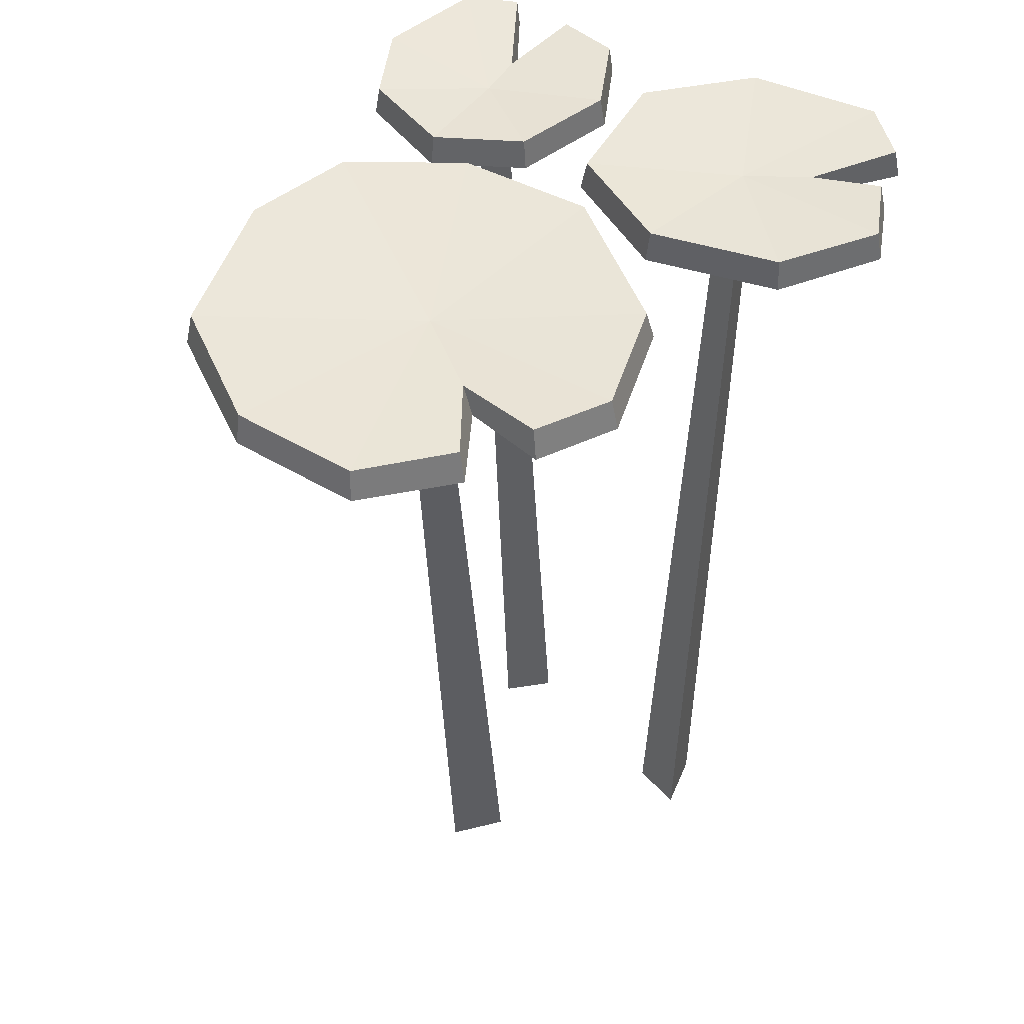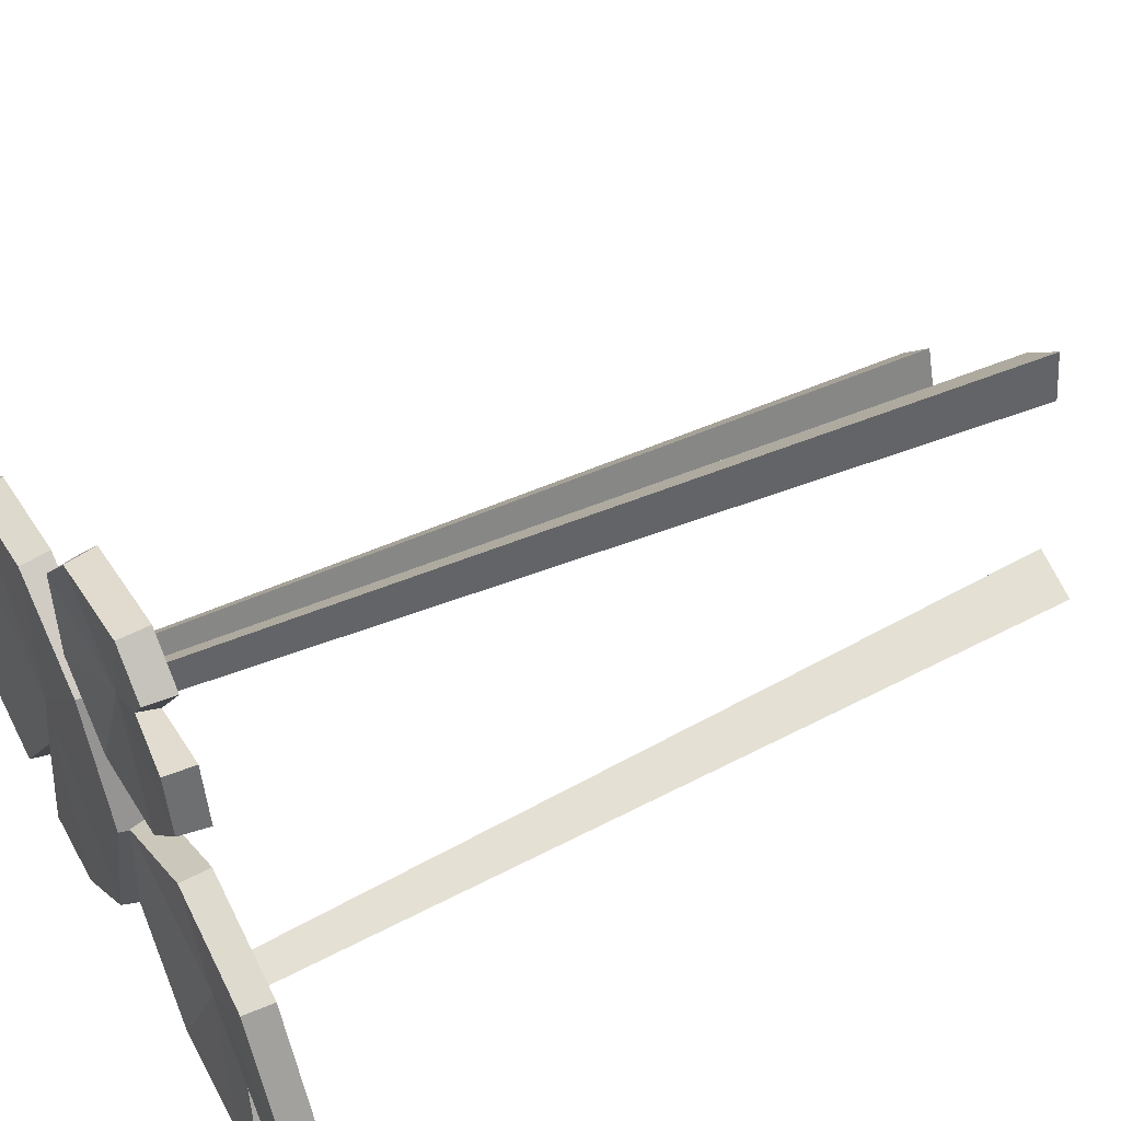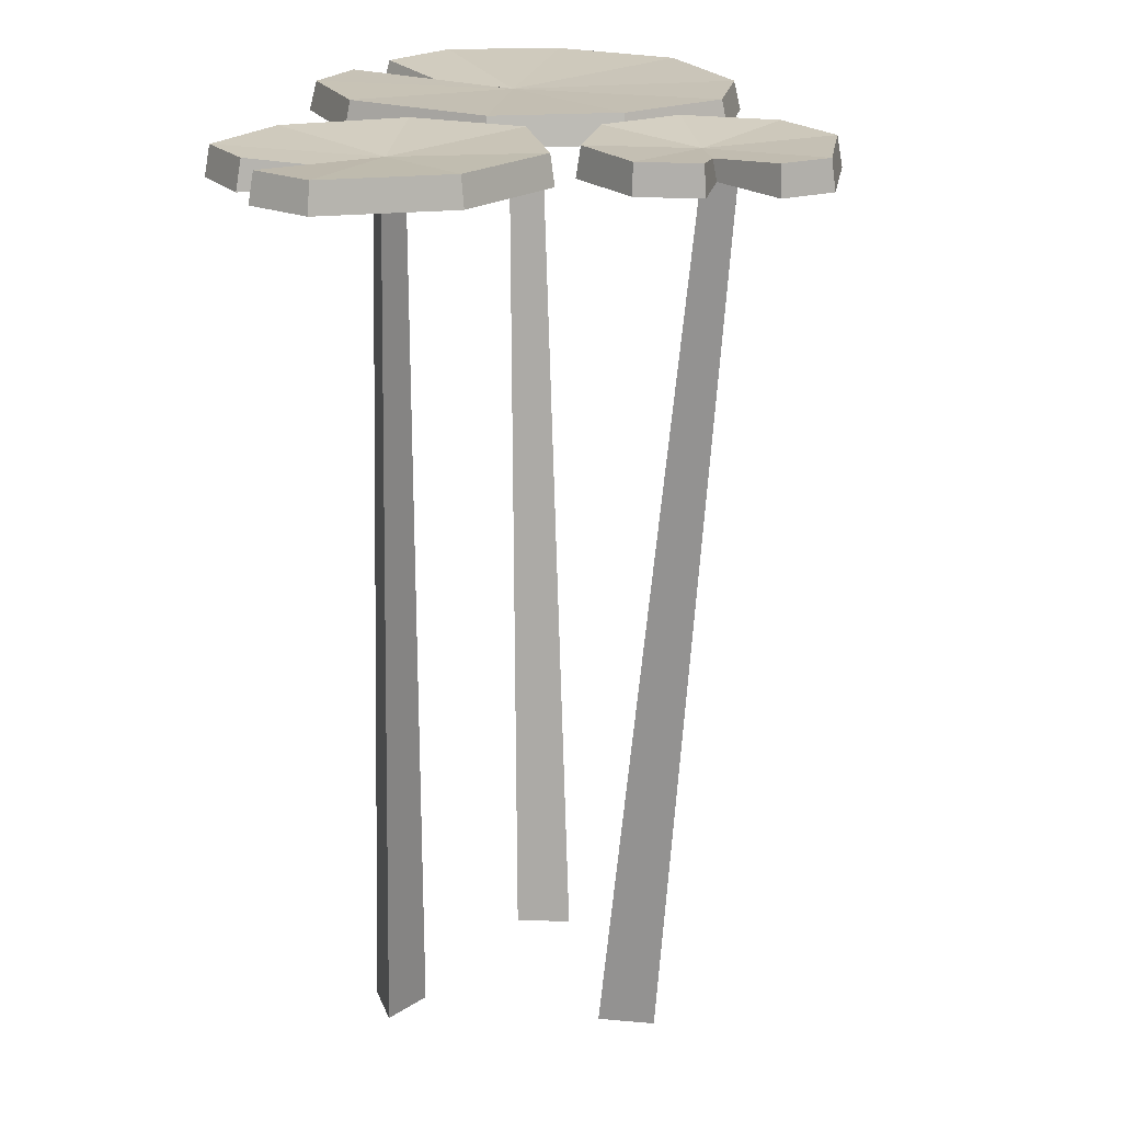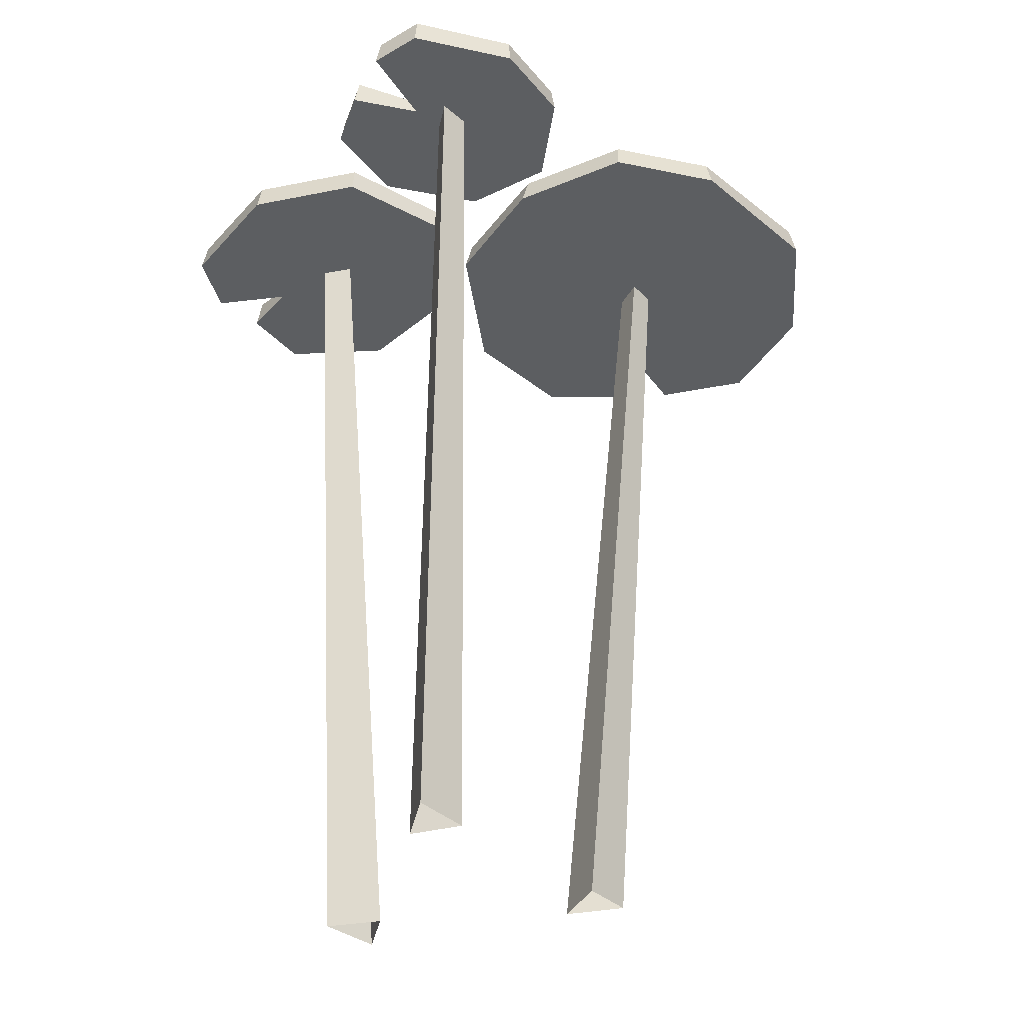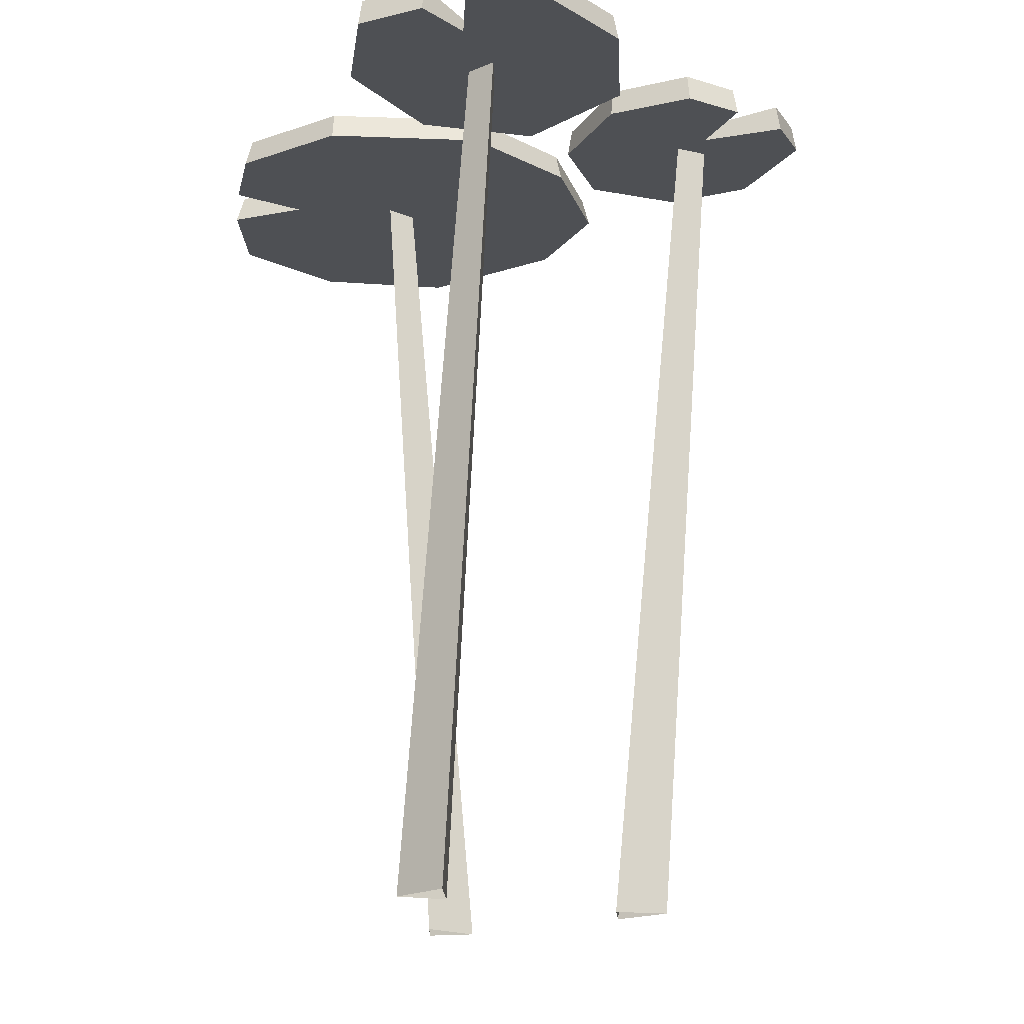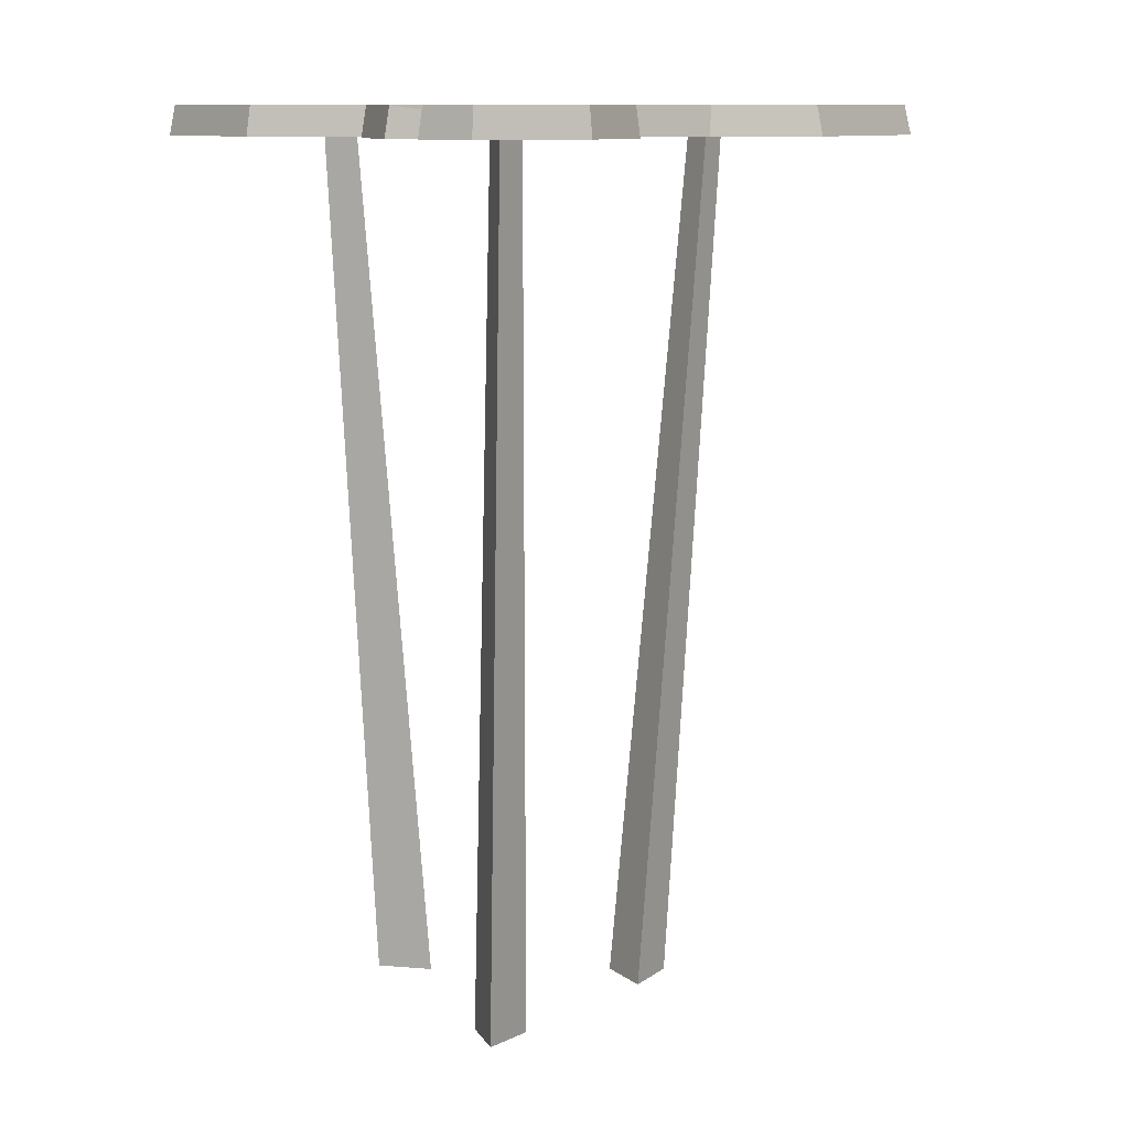
<metadata>
{"format":"obj","ext":"obj","renderer":"f3d","projection":"perspective","resolution":1024,"background":"white","views":[{"elev":47.0,"azim":146.2,"up":"+Y"},{"elev":48.1,"azim":-119.0,"up":"+Z"},{"elev":20.2,"azim":-71.8,"up":"+Y"},{"elev":-37.3,"azim":-6.5,"up":"+Y"},{"elev":-18.9,"azim":-108.1,"up":"+Y"},{"elev":10.3,"azim":-11.8,"up":"+Y"}]}
</metadata>
<code>
v 10.41 -111.2 -2.235
v 20.66 1.252 -9.508
v 19.31 1.328 -13.42
v 23.37 1.533 -12.18
v 8.127 -111.2 -9.016
v 15.12 -111 -6.917
v -7.459 -111.1 12.16
v -9.629 1.338 22.7
v -12.74 1.502 25.44
v -13.12 1.252 21.22
v -12.87 -111 16.85
v -13.57 -111.2 9.581
v -15.56 -111.1 -13.66
v -24.48 1.351 -10.44
v -28.37 1.484 -11.86
v -24.85 1.259 -14.21
v -22.27 -111 -16.17
v -16.22 -111.2 -20.26
v -32.19 0 -31.73
v -47.49 0 -12.45
v -39.23 0 2.065
v -10.03 0 -0.3751
v -8.575 0 -16.08
v -18.48 0 -29.24
v -31.83 3.727 -31.14
v -46.77 3.727 -12.45
v -38.69 3.727 1.553
v -10.61 3.727 -0.8181
v -9.247 3.727 -15.91
v -18.74 3.727 -28.61
v -26.21 0 -12.15
v -26.19 2.398 -12.18
v -34.71 0 -18.09
v -33.14 2.398 -17.17
v -37.9 3.727 -24.45
v -38.61 0 -24.86
v -43.72 3.727 -20.3
v -44.33 0 -20.73
v -24.82 3.727 6.908
v -25.08 0 7.537
v -27.37 0 17.09
v -18.04 0 37.64
v -4.253 0 35.4
v 2.907 0 13.88
v -6.418 0 6.503
v -19.8 0 8.252
v -26.75 3.727 17.06
v -17.74 3.727 37.07
v -4.429 3.727 34.75
v 2.319 3.727 14.15
v -6.566 3.727 7.103
v -19.41 3.727 8.717
v -9.934 0 20.28
v -9.954 2.346 20.25
v -16.73 0 23.82
v -15.34 2.346 22.98
v -25.16 3.727 24.64
v -25.78 0 25.03
v -22.59 3.727 32.47
v -23.19 0 32.78
v 2.786 3.727 26.38
v 3.174 0 26.84
v 41.54 0 -30.58
v 10.96 0 -37.64
v -1.392 0 -27.6
v 0.7176 0 7.922
v 13.99 0 17.12
v 28.53 0 14.94
v 44.28 0 1.681
v 40.99 3.727 -29.83
v 11.22 3.727 -36.7
v -0.4787 3.727 -27.19
v 1.631 3.727 7.506
v 14.25 3.727 16.18
v 27.98 3.727 14.19
v 43.37 3.727 1.681
v 20.2 0 -13.18
v 20.24 2.491 -13.18
v 23.28 0 -26.79
v 22.93 2.491 -24.37
v 29.57 3.727 -33.99
v 29.73 0 -35.08
v 20.98 3.727 -35.62
v 21.31 0 -36.57
v -5.501 3.727 -7.459
v -6.414 0 -7.459
v 46.75 3.727 -15.6
v 47.49 0 -15.88
f 2 1 6 4
f 3 4 6 5
f 5 1 2 3
f 8 7 12 10
f 9 10 12 11
f 11 7 8 9
f 14 13 18 16
f 15 16 18 17
f 17 13 14 15
f 35 36 33 34
f 20 21 27 26
f 28 39 40 22
f 22 23 29 28
f 23 24 30 29
f 19 25 30 24
f 21 20 31
f 22 40 31
f 23 22 31
f 24 23 31
f 31 19 24
f 25 35 34 32
f 26 27 32
f 32 39 28
f 28 29 32
f 29 30 32
f 25 32 30
f 37 38 20 26
f 19 36 35 25
f 34 33 38 37
f 20 38 33 31
f 31 33 36 19
f 32 34 37 26
f 27 39 32
f 21 40 39 27
f 31 40 21
f 57 58 55 56
f 42 43 49 48
f 50 61 62 44
f 44 45 51 50
f 45 46 52 51
f 41 47 52 46
f 43 42 53
f 44 62 53
f 45 44 53
f 46 45 53
f 53 41 46
f 47 57 56 54
f 48 49 54
f 54 61 50
f 50 51 54
f 51 52 54
f 47 54 52
f 59 60 42 48
f 41 58 57 47
f 56 55 60 59
f 42 60 55 53
f 53 55 58 41
f 54 56 59 48
f 49 61 54
f 43 62 61 49
f 53 62 43
f 81 82 79 80
f 64 65 72 71
f 85 86 66 73
f 66 67 74 73
f 67 68 75 74
f 68 69 76 75
f 87 88 63 70
f 65 64 77
f 66 86 77
f 67 66 77
f 68 67 77
f 69 68 77
f 63 88 77
f 70 81 80 78
f 71 72 78
f 78 85 73
f 73 74 78
f 74 75 78
f 75 76 78
f 78 87 70
f 83 84 64 71
f 63 82 81 70
f 80 79 84 83
f 64 84 79 77
f 77 79 82 63
f 78 80 83 71
f 72 85 78
f 65 86 85 72
f 77 86 65
f 76 87 78
f 69 88 87 76
f 77 88 69

</code>
